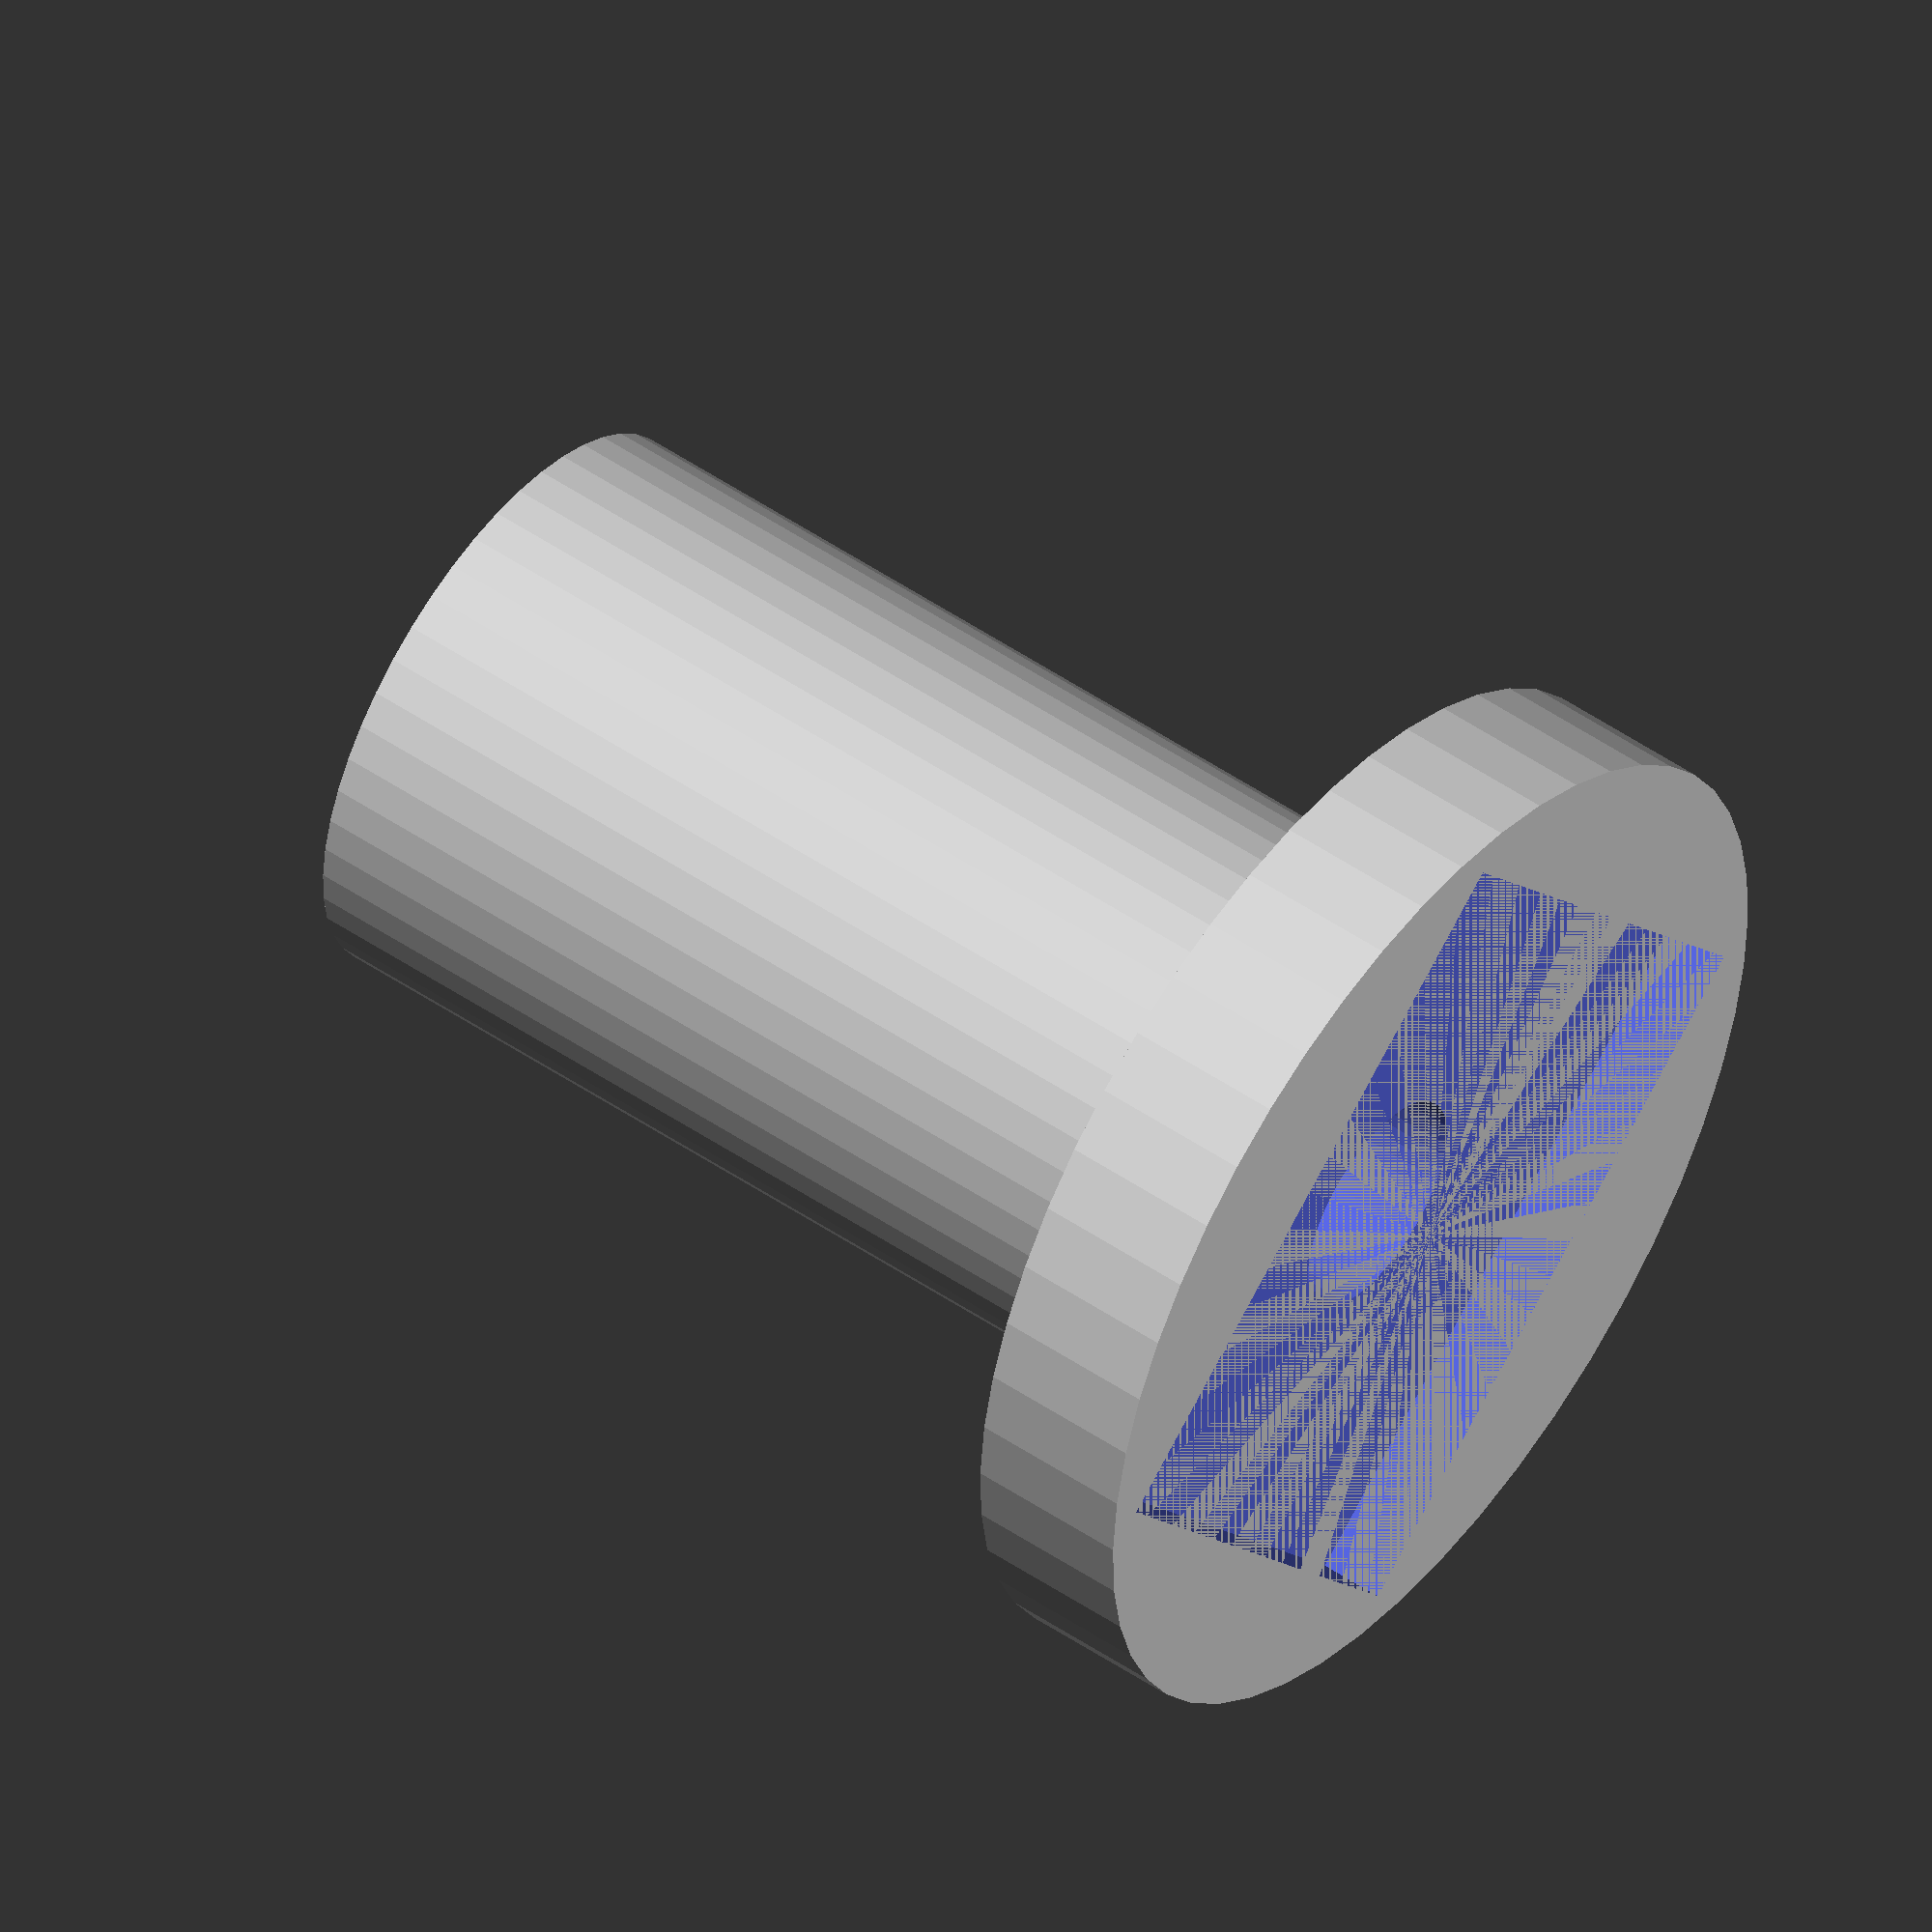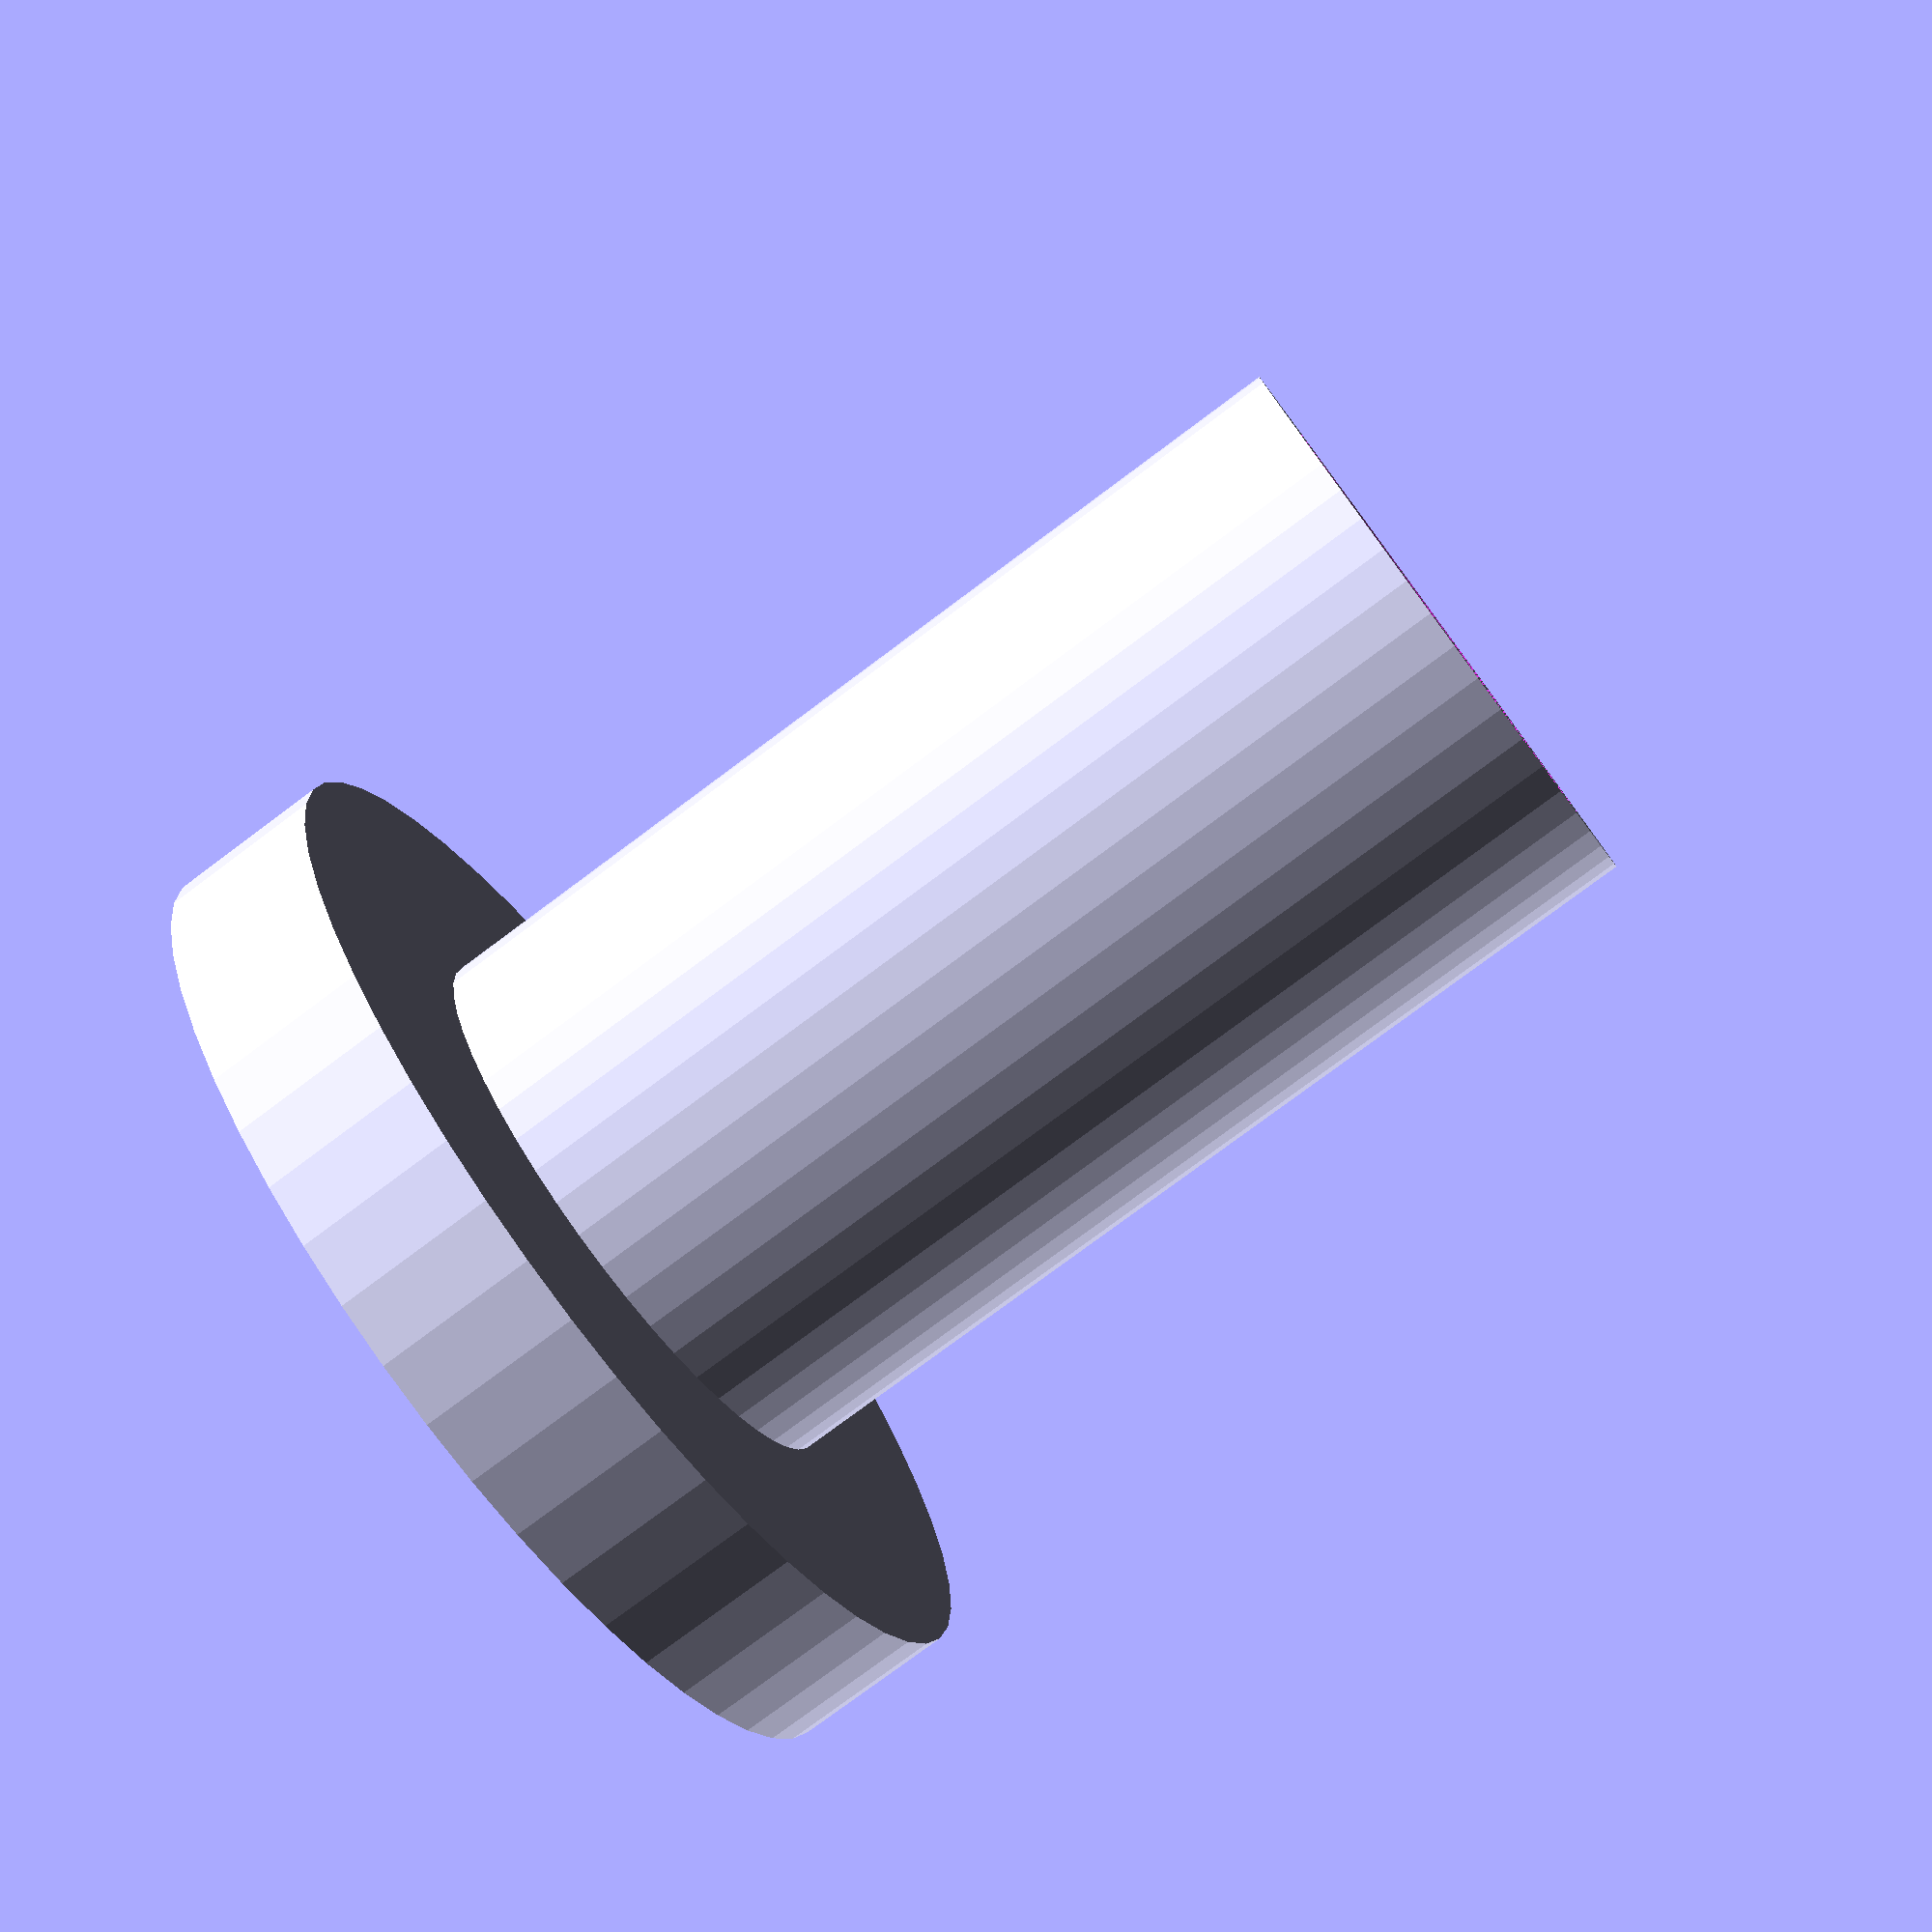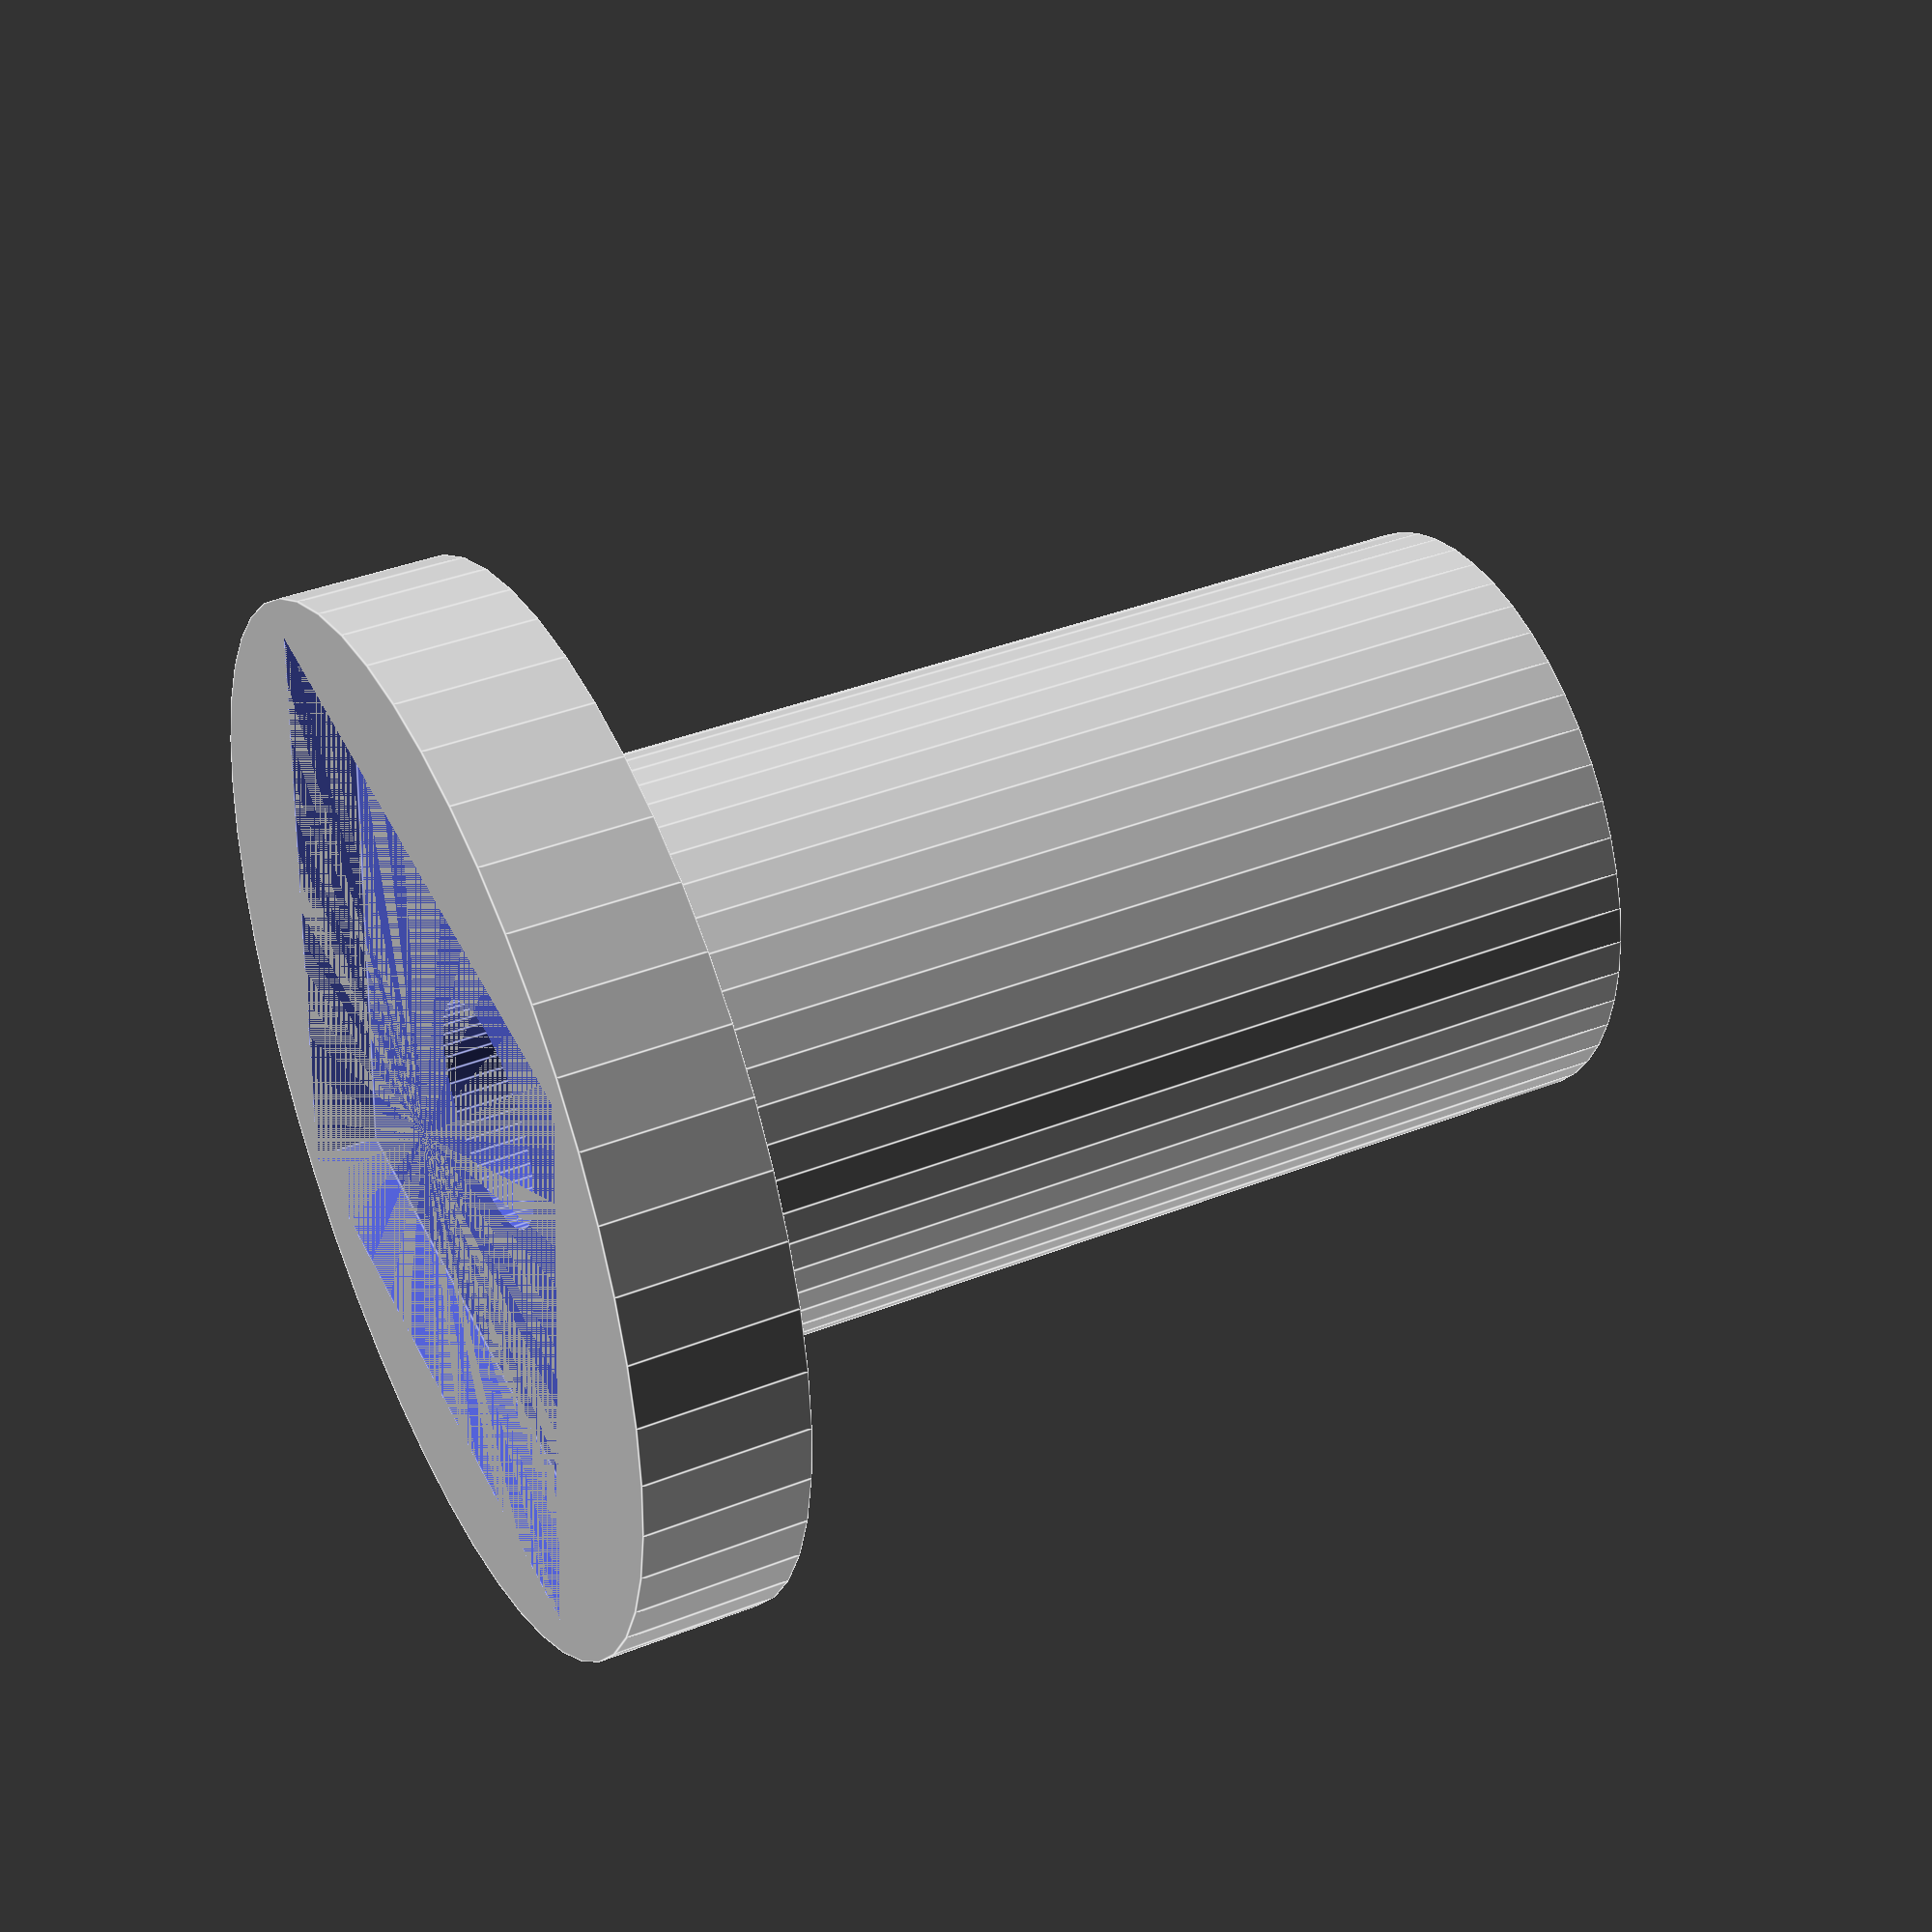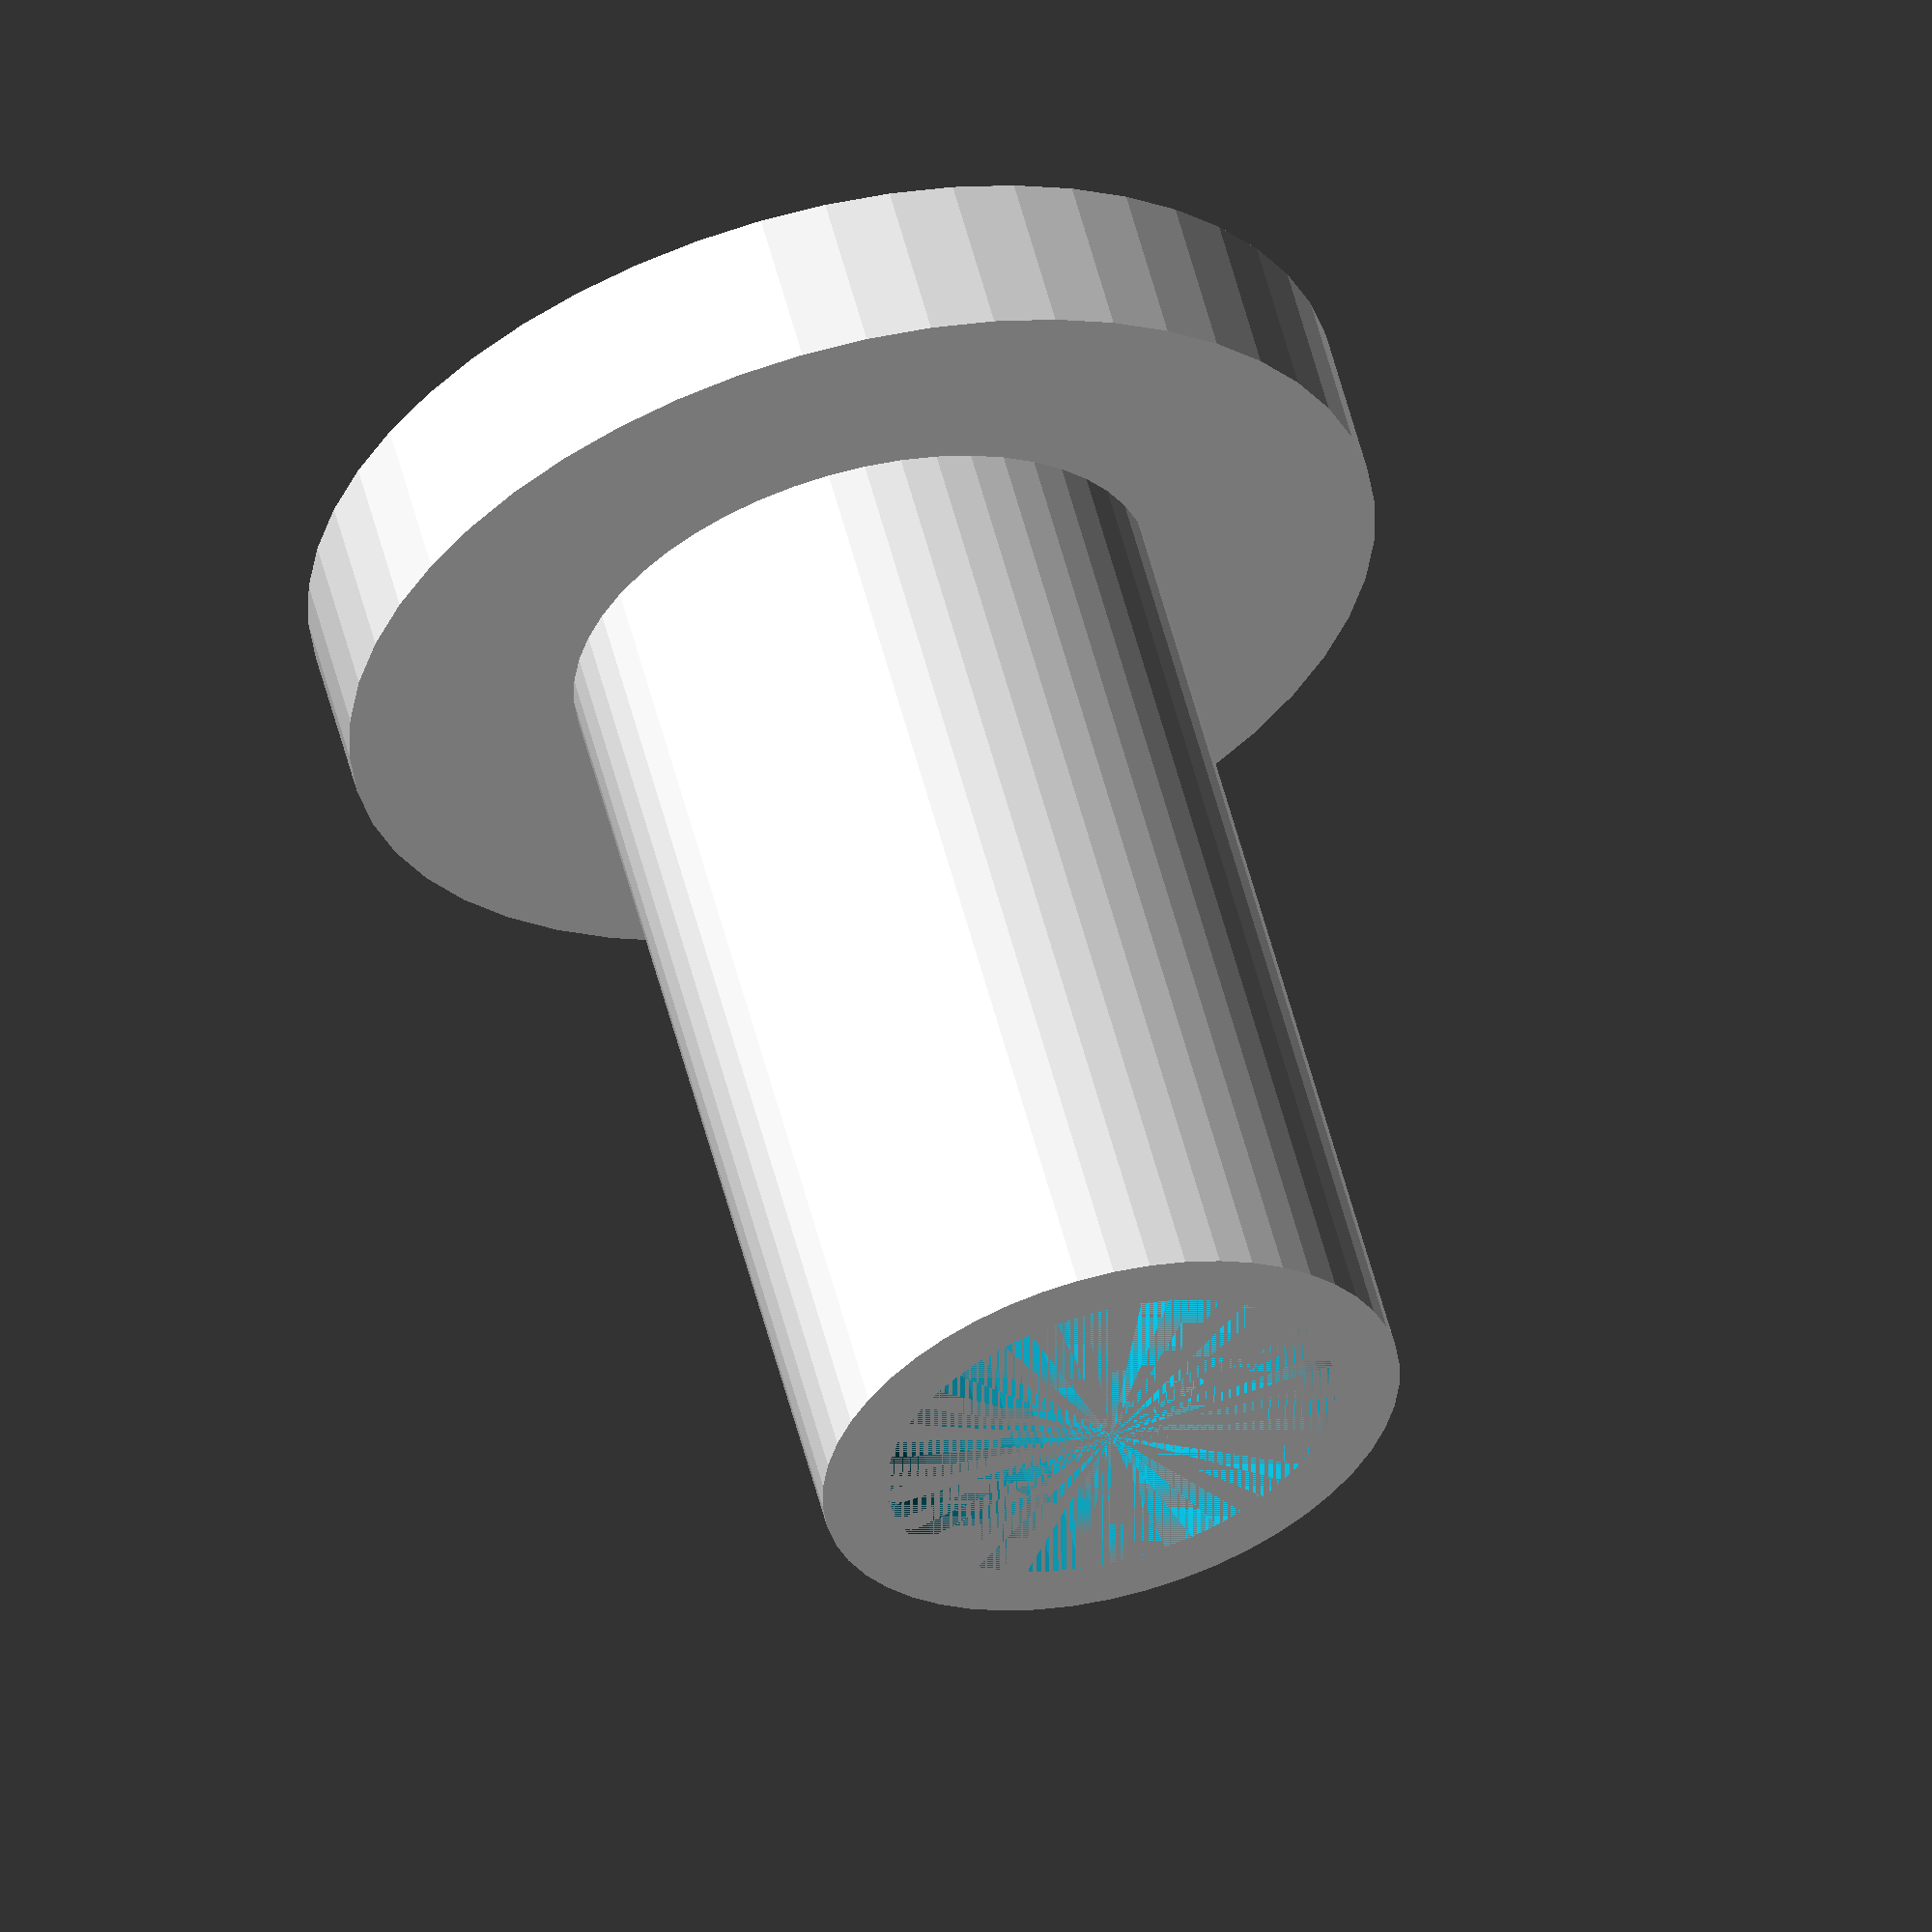
<openscad>
MOUNT_HEIGHT = 5;
MOUNT_DIA = 32;

MOUNT_INNER_WIDTH = 20;
MOUNT_INNER_LENGTH = 22;
MOUNT_INNER_HEIGHT = 2;
MOUNT_HOLE_DIA = 7;
MOUNT_SCREW_LENGTH = 12;
MOUNT_SCREW_HEAD_DIA = 14;

PIPE_INSERT_INNER_DIA = 18;
PIPE_INSERT_LENGTH = 30;


$fn = 50;

union() {
    difference() {
        cylinder(d = PIPE_INSERT_INNER_DIA, h = PIPE_INSERT_LENGTH);
        cylinder(d = MOUNT_SCREW_HEAD_DIA, h = PIPE_INSERT_LENGTH - (MOUNT_SCREW_LENGTH - (MOUNT_HEIGHT - MOUNT_INNER_HEIGHT)));
        cylinder(d = MOUNT_HOLE_DIA, h = PIPE_INSERT_LENGTH);        
    }
    
    translate([0, 0, PIPE_INSERT_LENGTH])
    difference() {
        cylinder(d = MOUNT_DIA, h = MOUNT_HEIGHT);

        translate([-MOUNT_INNER_WIDTH/2, -MOUNT_INNER_LENGTH/2, MOUNT_HEIGHT - MOUNT_INNER_HEIGHT])
        cube(size = [MOUNT_INNER_WIDTH, MOUNT_INNER_LENGTH, MOUNT_INNER_HEIGHT]);
        
        cylinder(d = MOUNT_HOLE_DIA, h = MOUNT_HEIGHT);
    }
}
</openscad>
<views>
elev=129.4 azim=52.5 roll=233.2 proj=o view=wireframe
elev=78.2 azim=136.1 roll=126.7 proj=p view=solid
elev=140.8 azim=6.8 roll=116.2 proj=p view=edges
elev=123.2 azim=125.5 roll=14.5 proj=o view=solid
</views>
